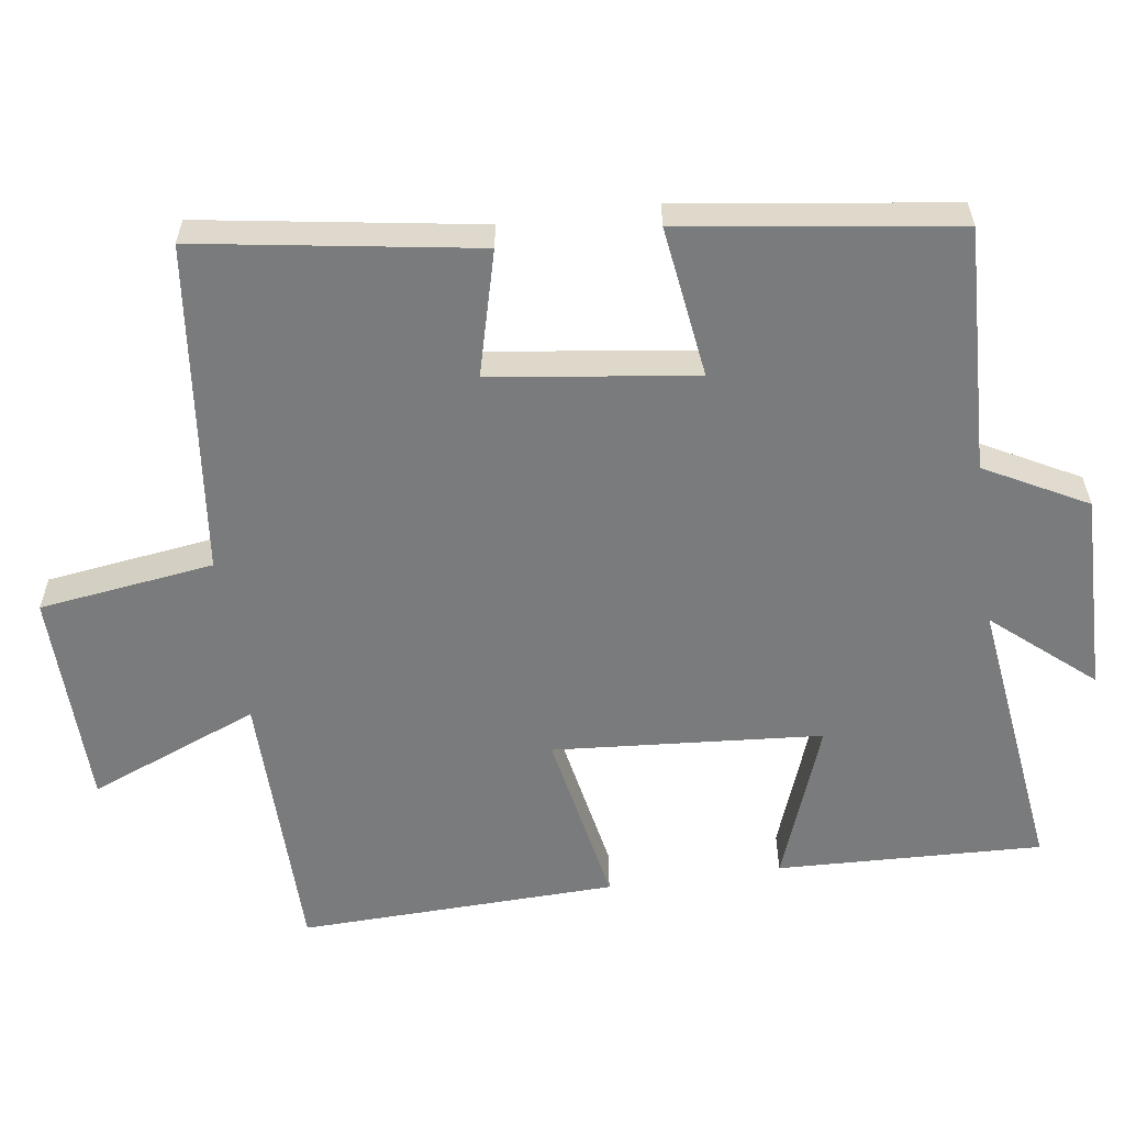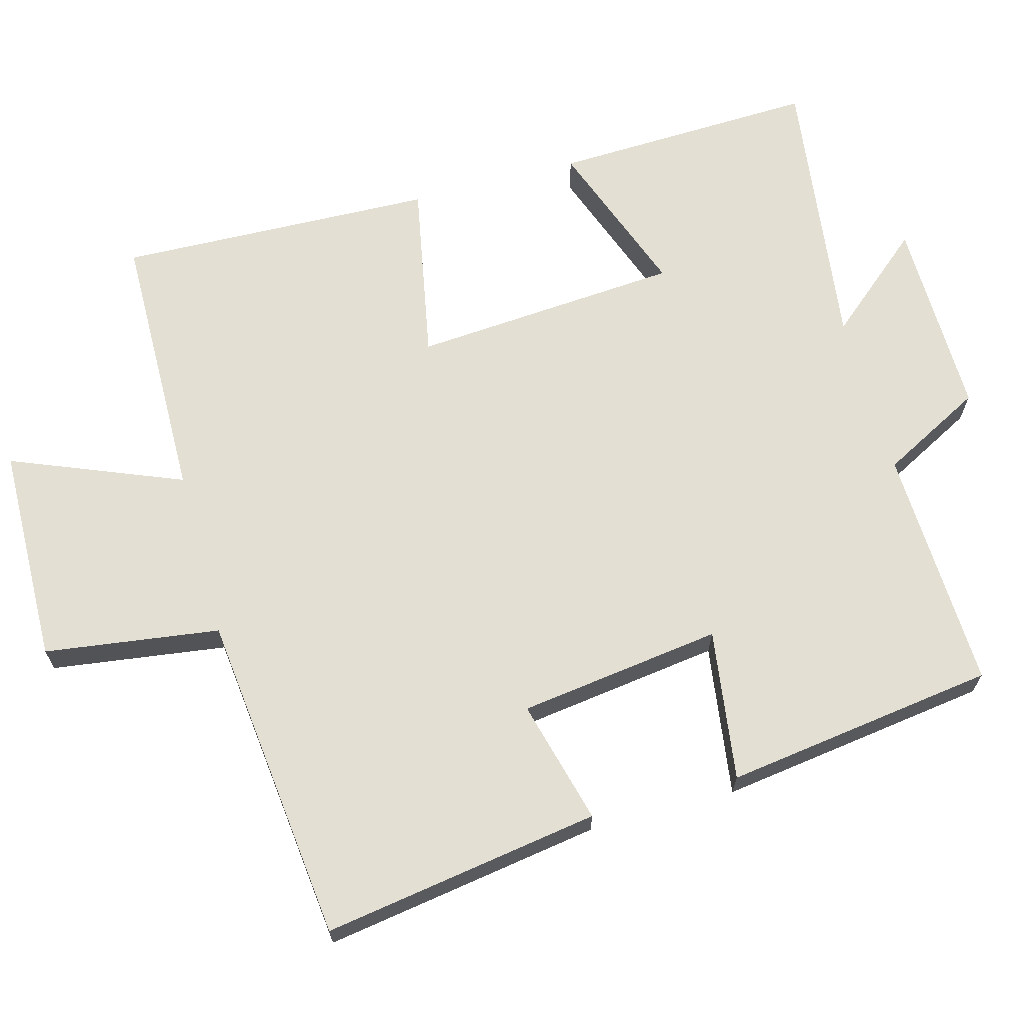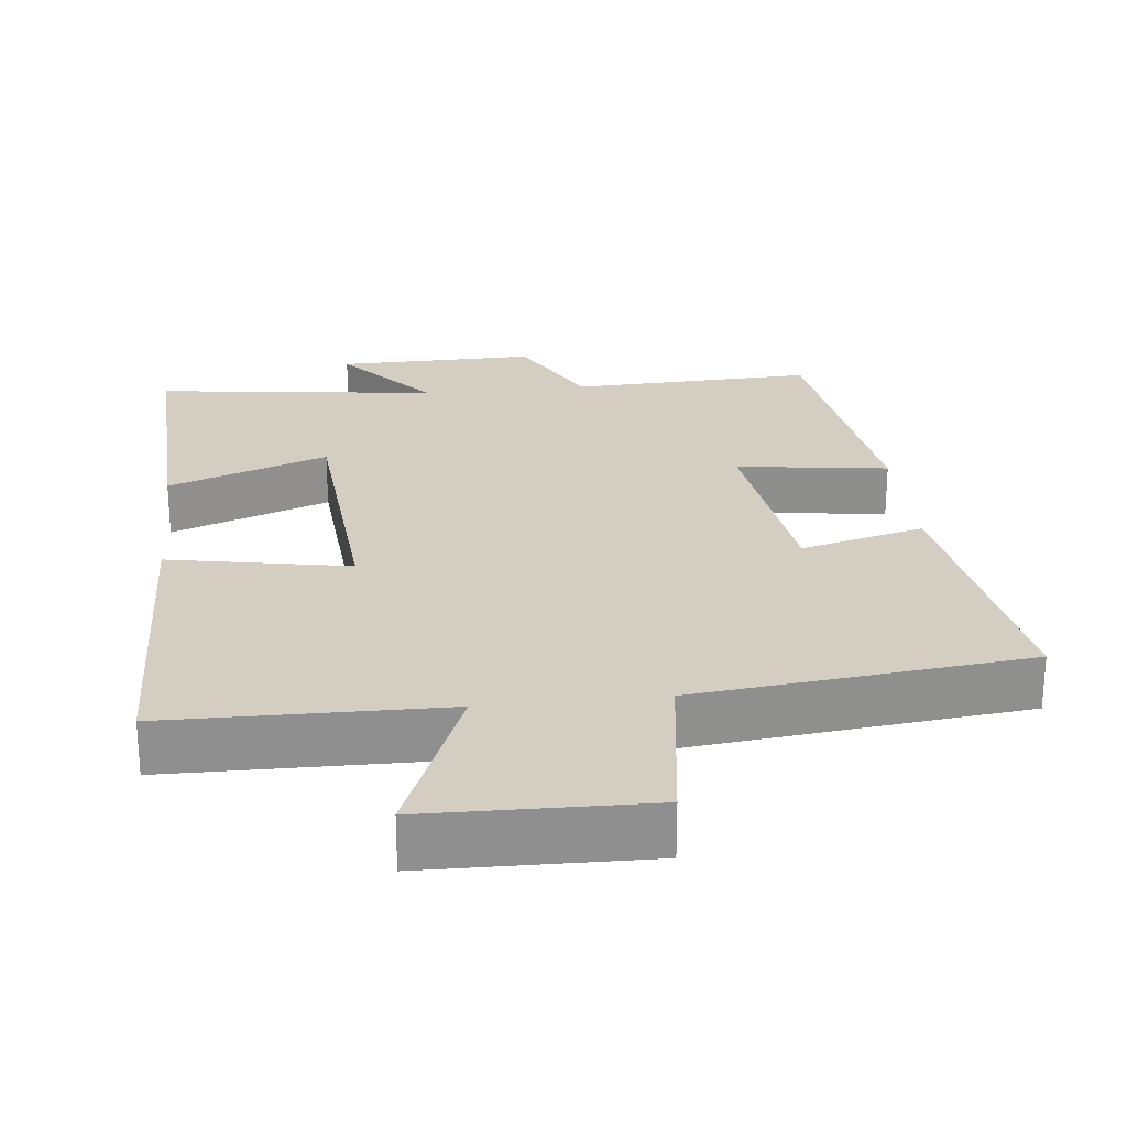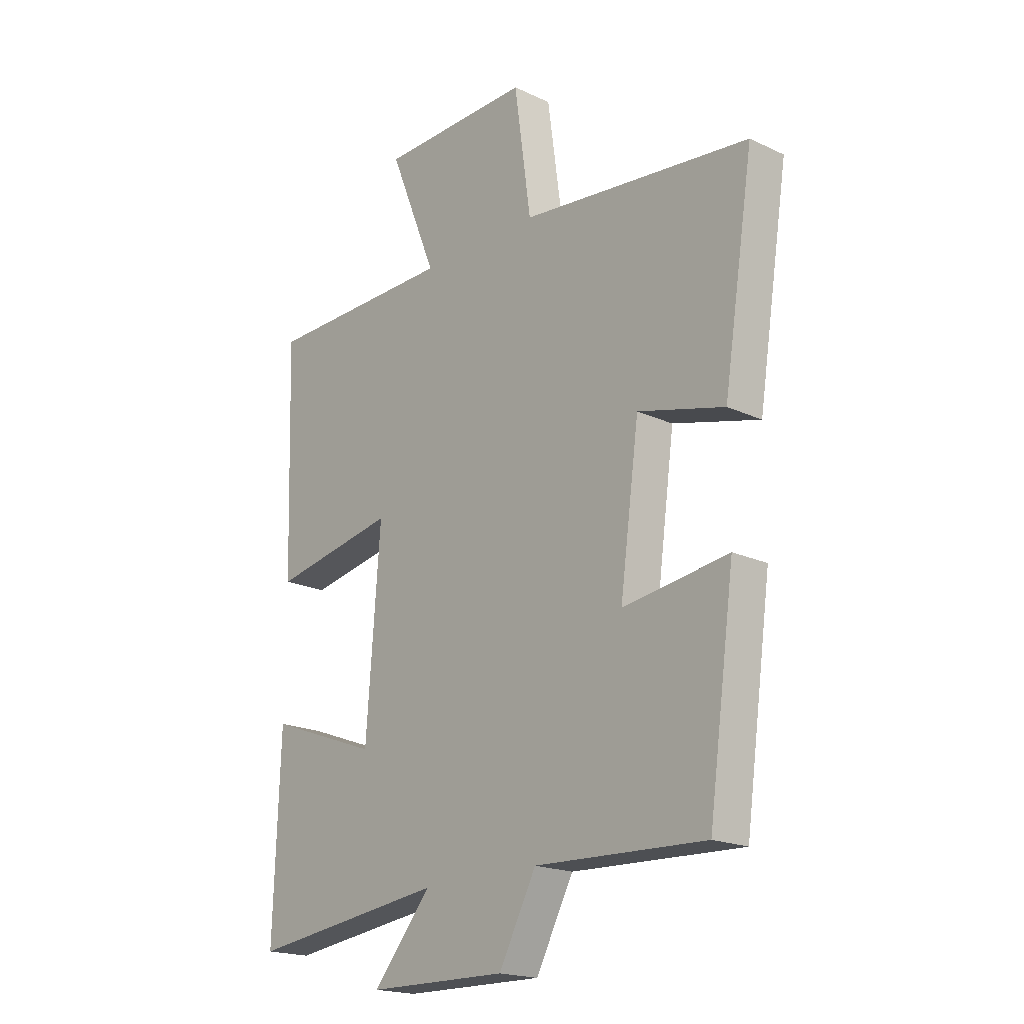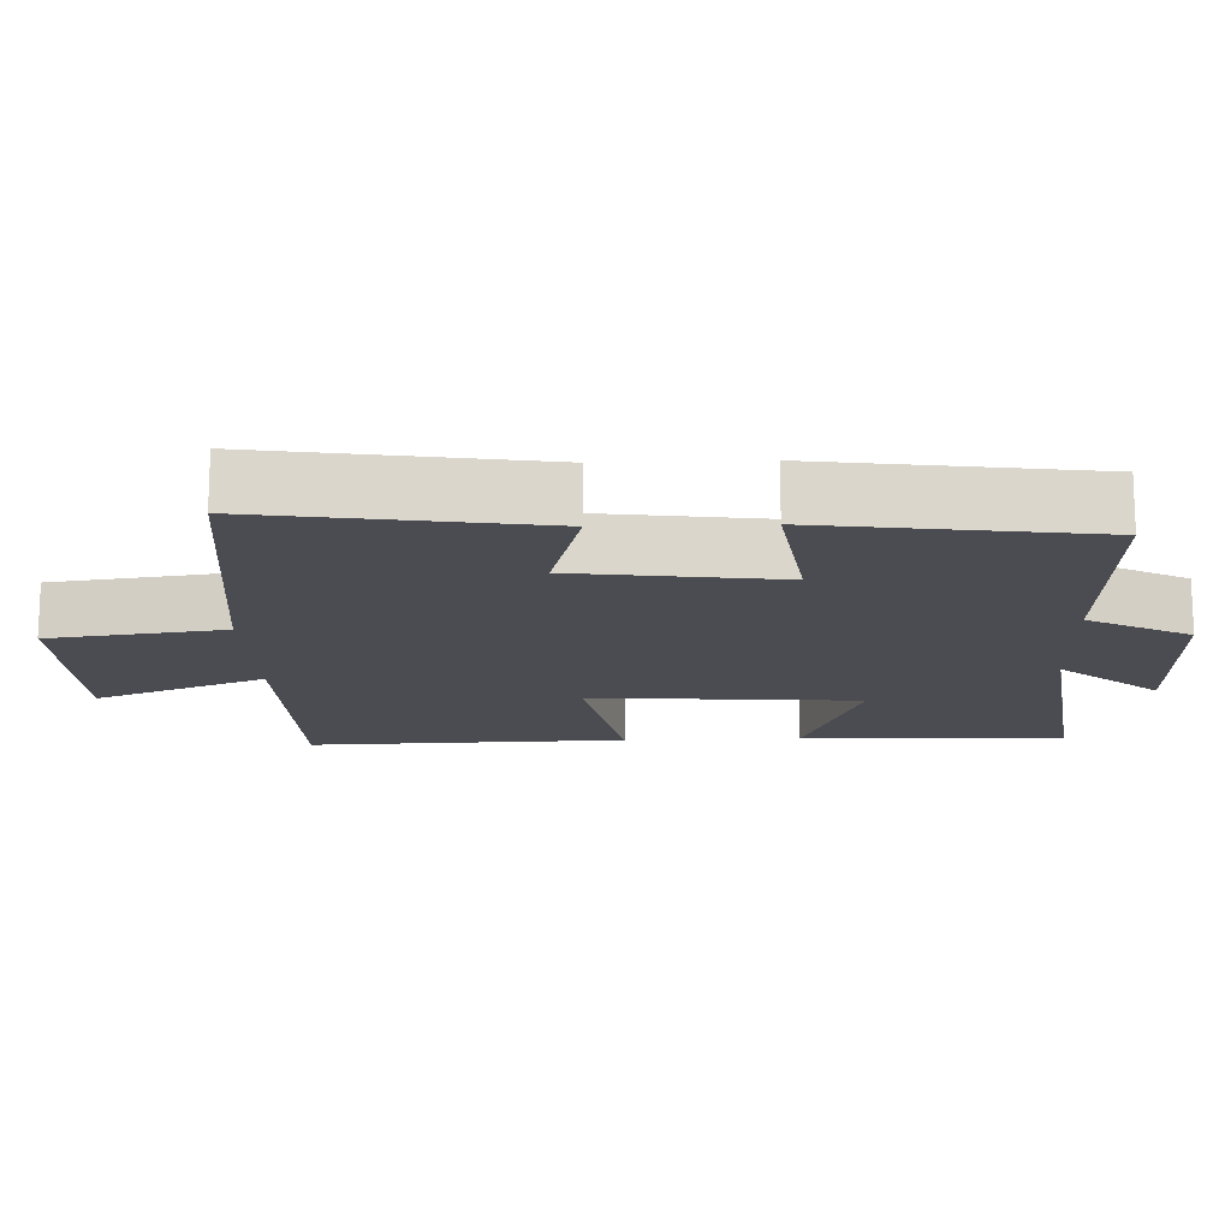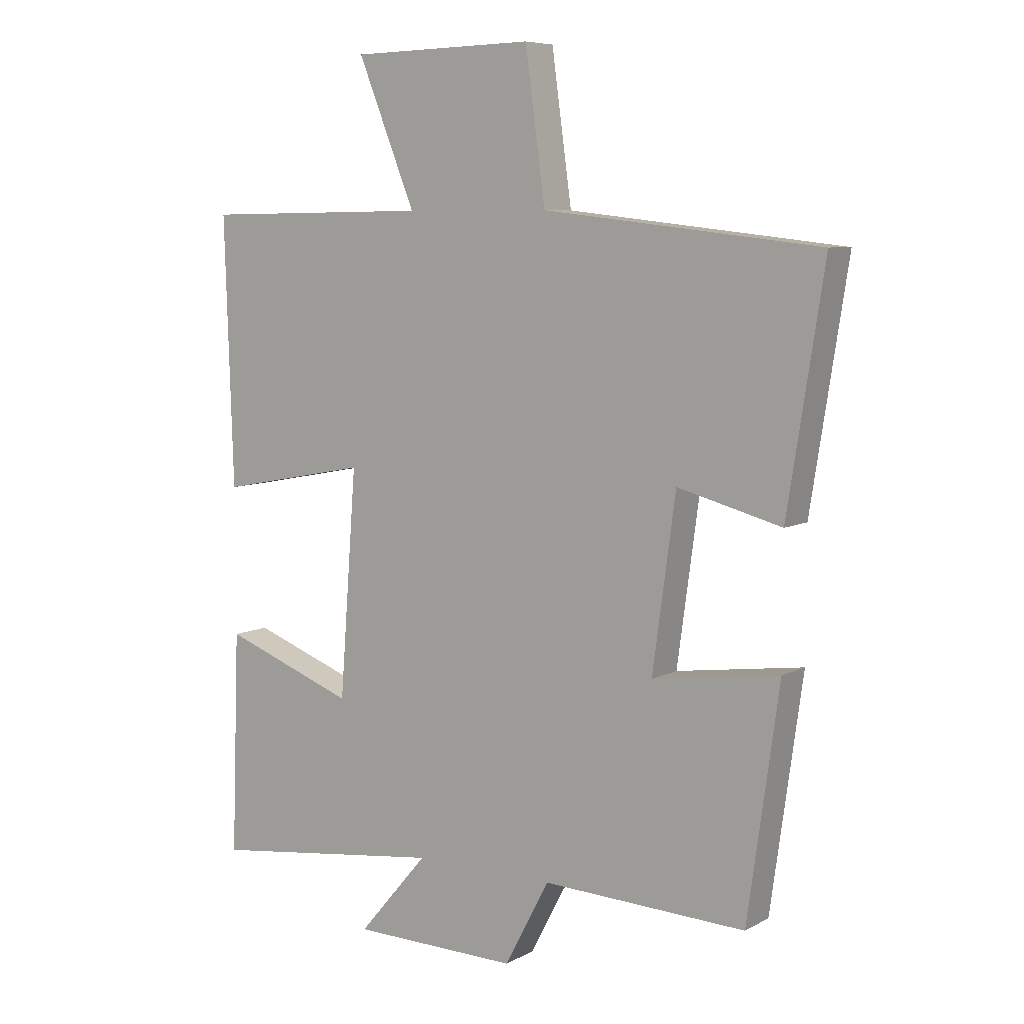
<metadata>
{"format":"obj","ext":"obj","renderer":"f3d","projection":"perspective","resolution":1024,"background":"white","views":[{"elev":-58.3,"azim":98.0,"up":"+Y"},{"elev":66.9,"azim":74.8,"up":"+Y"},{"elev":25.0,"azim":-6.2,"up":"+Y"},{"elev":-19.3,"azim":48.6,"up":"+Z"},{"elev":-15.4,"azim":92.1,"up":"+Y"},{"elev":7.3,"azim":34.6,"up":"+Z"}]}
</metadata>
<code>
v 0.56 0.07 0.449
v 0.5 0.07 0.067
v 0.329 0.07 0.112
v 0.291 0.07 -0.168
v 0.5 0.07 -0.139
v 0.448 0.07 -0.513
v 0.111 0.07 -0.5
v 0.037 0.07 -0.64
v -0.239 0.07 -0.636
v -0.123 0.07 -0.5
v -0.513 0.07 -0.55
v -0.5 0.07 -0.185
v -0.28 0.07 -0.266
v -0.252 0.07 0.104
v -0.5 0.07 0.057
v -0.514 0.07 0.495
v -0.136 0.07 0.5
v -0.231 0.07 0.735
v 0.071 0.07 0.741
v 0.104 0.07 0.5
v 0.56 0 0.449
v 0.5 0 0.067
v 0.329 0 0.112
v 0.291 0 -0.168
v 0.5 0 -0.139
v 0.448 0 -0.513
v 0.111 0 -0.5
v 0.037 0 -0.64
v -0.239 0 -0.636
v -0.123 0 -0.5
v -0.513 0 -0.55
v -0.5 0 -0.185
v -0.28 0 -0.266
v -0.252 0 0.104
v -0.5 0 0.057
v -0.514 0 0.495
v -0.136 0 0.5
v -0.231 0 0.735
v 0.071 0 0.741
v 0.104 0 0.5
f 17 18 19 20
f 17 20 1
f 16 17 1
f 15 16 1
f 14 15 1
f 13 14 1
f 10 11 12 13
f 10 13 1
f 7 8 9 10
f 4 5 6 7
f 3 4 7 10
f 1 2 3
f 1 3 10
f 40 39 38 37
f 21 40 37
f 21 37 36
f 21 36 35
f 21 35 34
f 21 34 33
f 33 32 31 30
f 21 33 30
f 30 29 28 27
f 27 26 25 24
f 30 27 24 23
f 23 22 21
f 30 23 21
f 1 21 22 2
f 2 22 23 3
f 3 23 24 4
f 4 24 25 5
f 5 25 26 6
f 6 26 27 7
f 7 27 28 8
f 8 28 29 9
f 9 29 30 10
f 10 30 31 11
f 11 31 32 12
f 12 32 33 13
f 13 33 34 14
f 14 34 35 15
f 15 35 36 16
f 16 36 37 17
f 17 37 38 18
f 18 38 39 19
f 19 39 40 20
f 20 40 21 1

</code>
